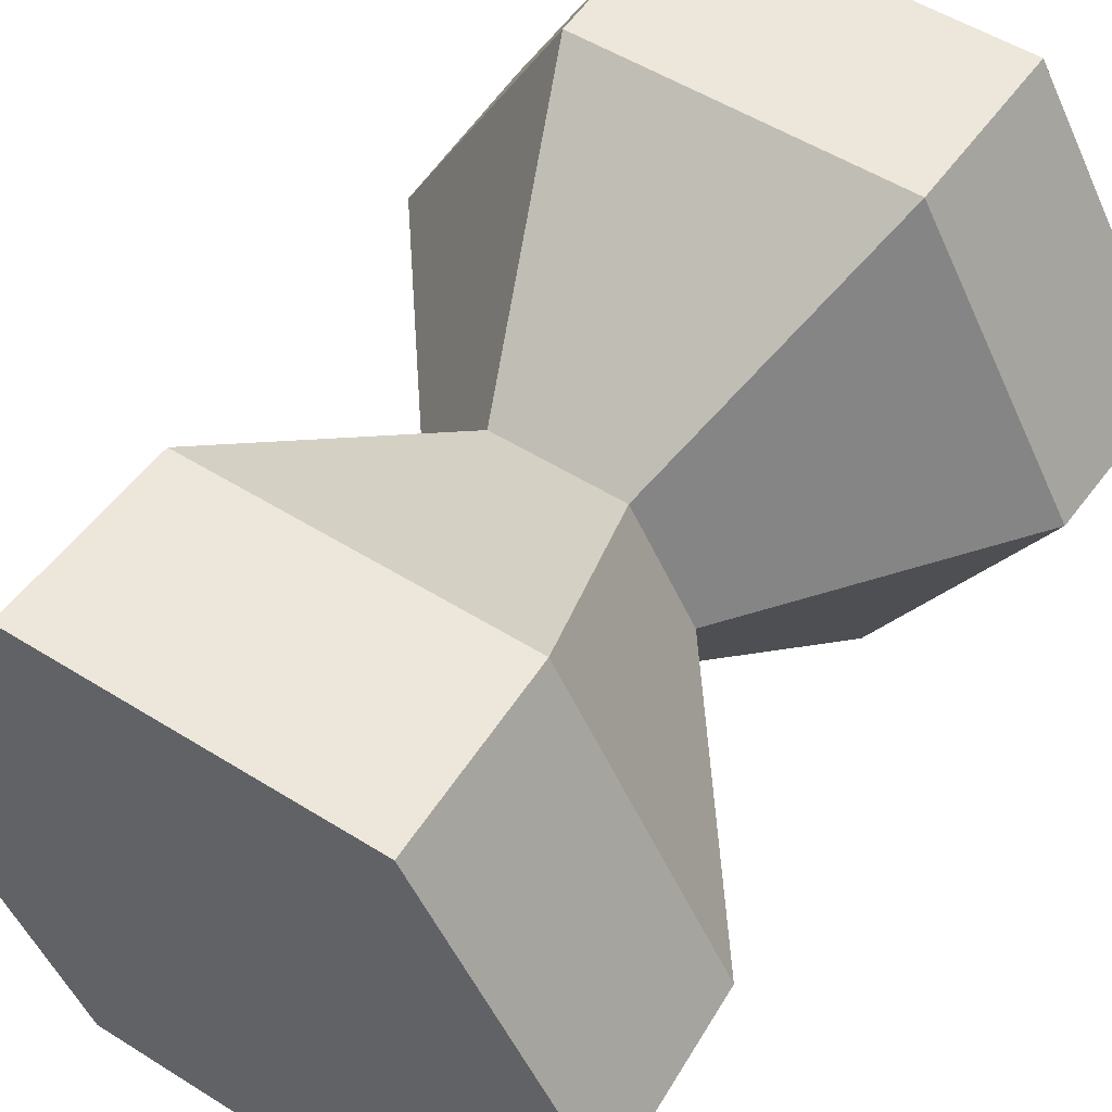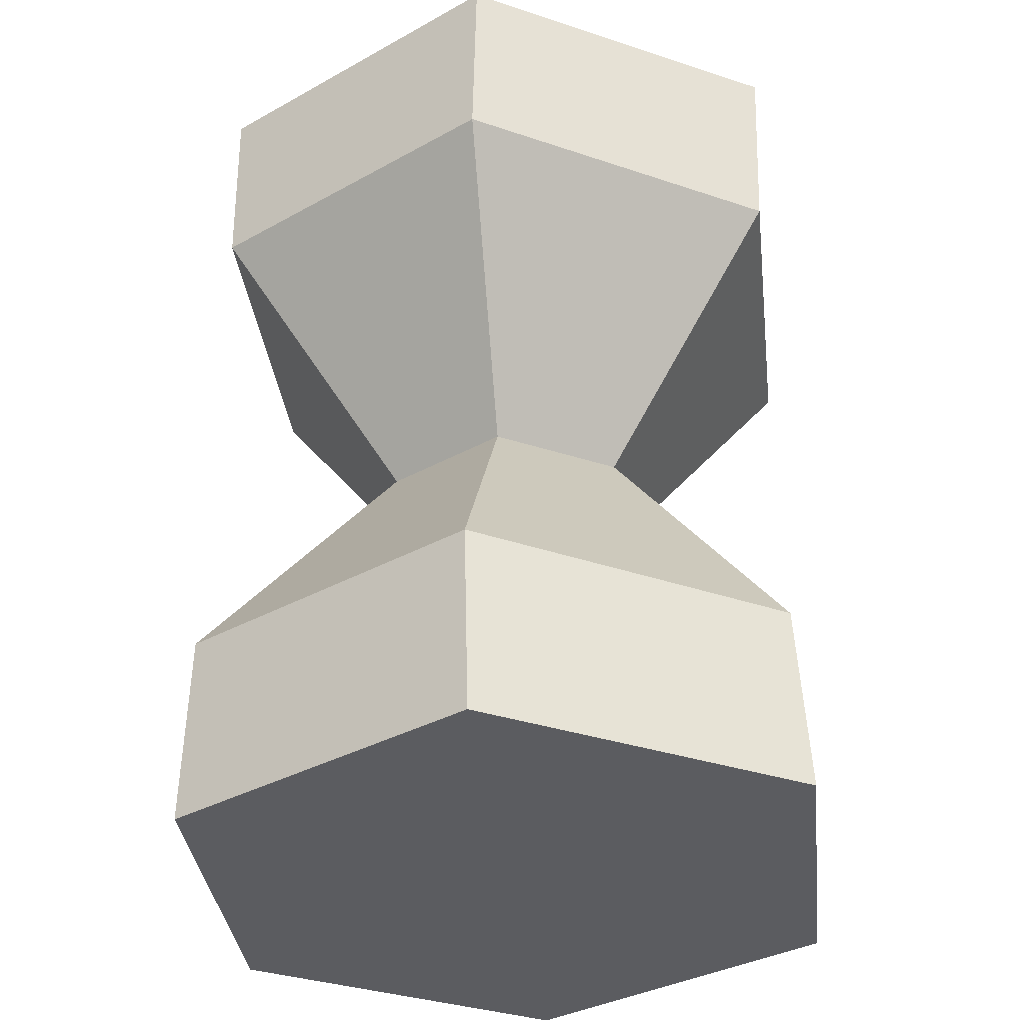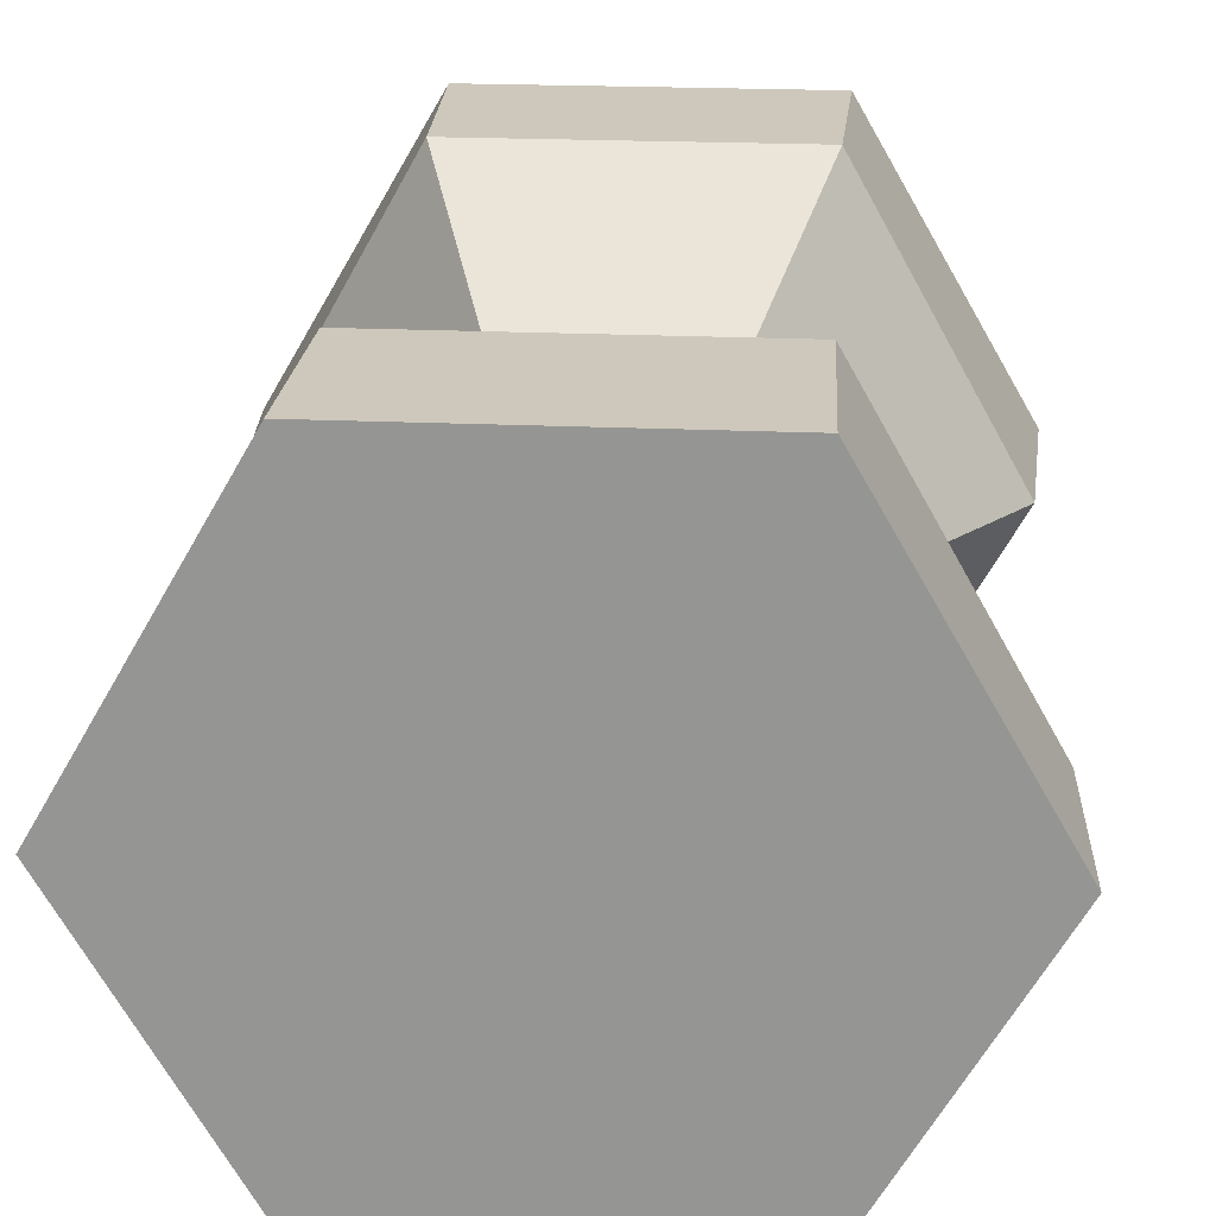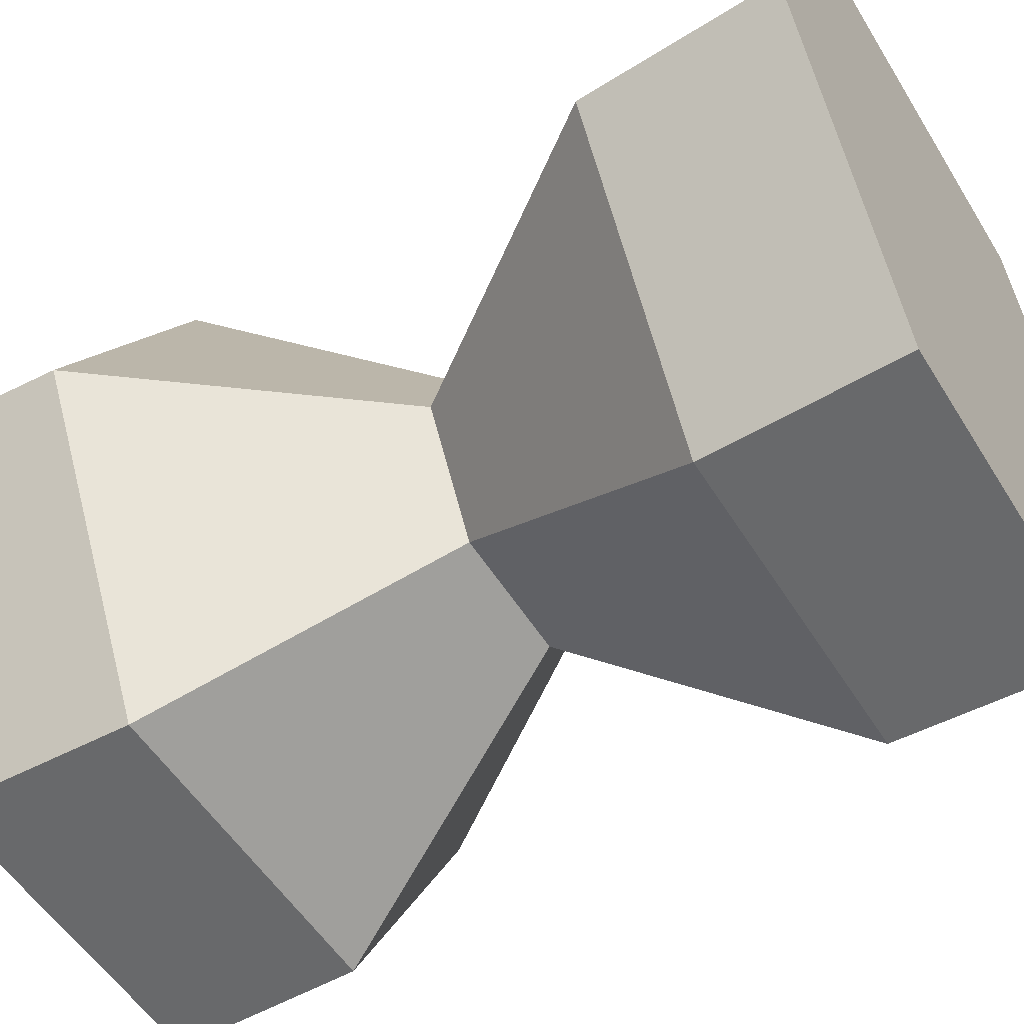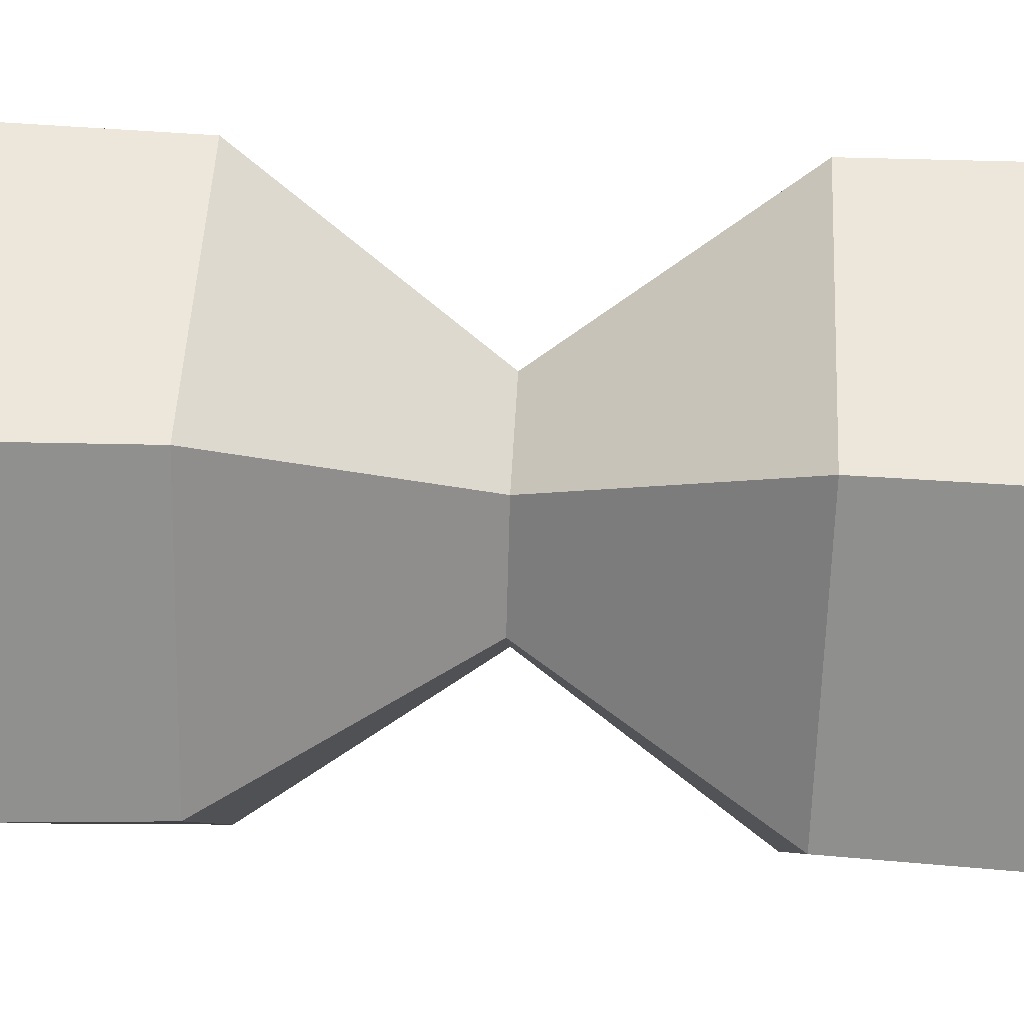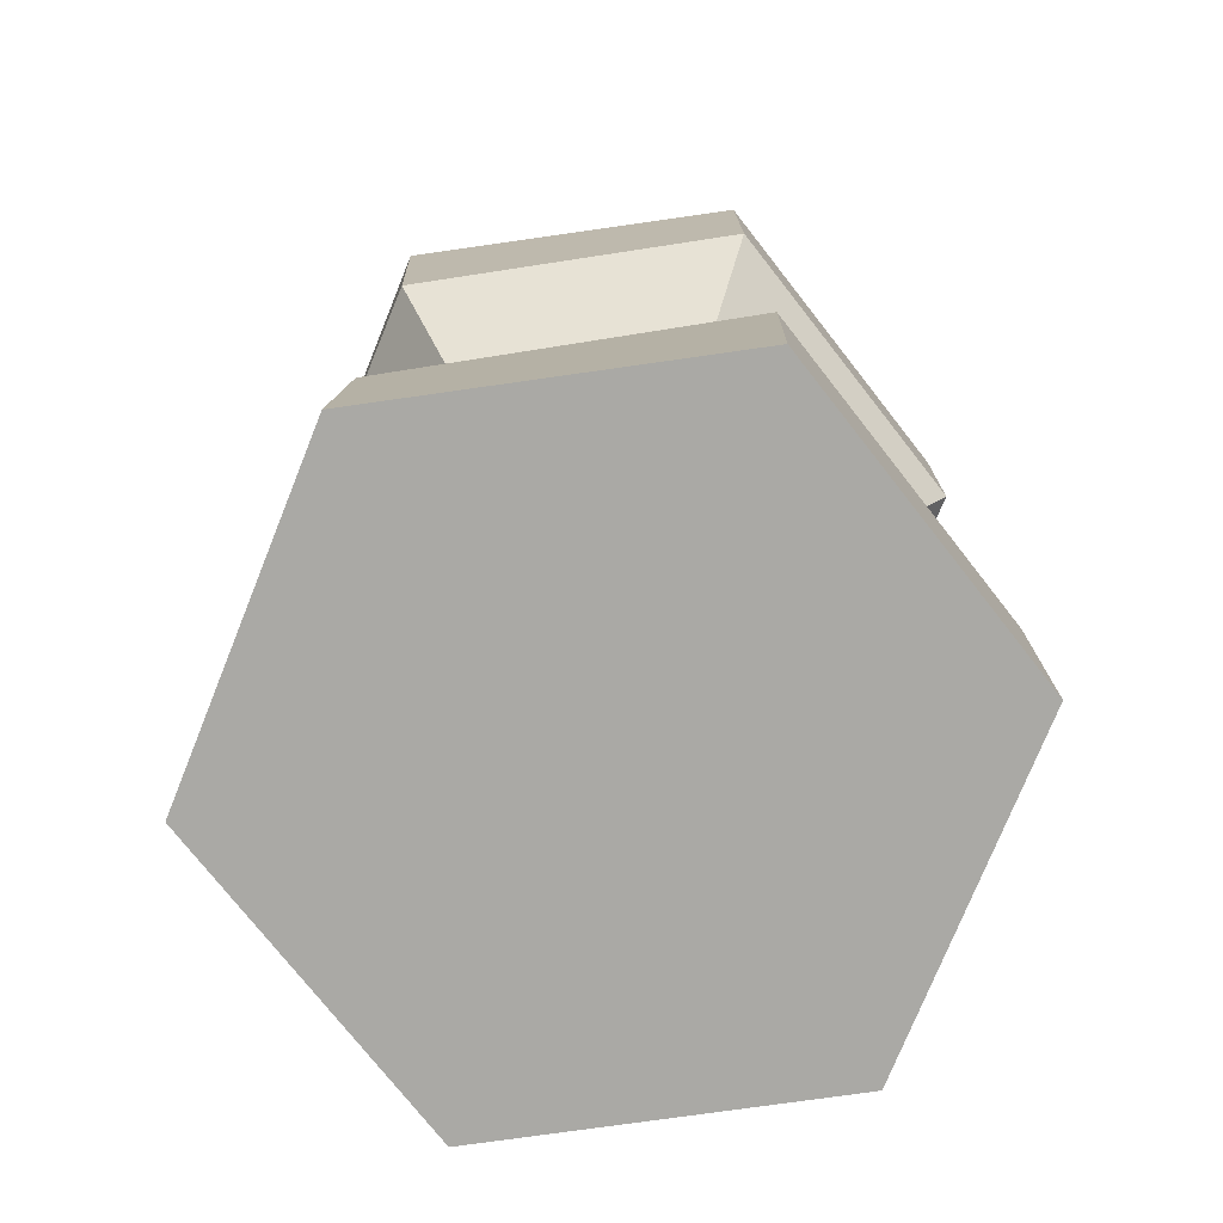
<metadata>
{"format":"obj","ext":"obj","renderer":"f3d","projection":"perspective","resolution":1024,"background":"white","views":[{"elev":53.5,"azim":33.7,"up":"+Z"},{"elev":-35.2,"azim":-143.6,"up":"+Y"},{"elev":22.0,"azim":-175.5,"up":"+Z"},{"elev":-52.6,"azim":-59.2,"up":"+Z"},{"elev":53.9,"azim":93.0,"up":"+Z"},{"elev":-75.3,"azim":128.1,"up":"+Y"}]}
</metadata>
<code>
g ENV_S10_Retro_Hourglass_Projectile_01a_COL
v 1.228 -3.203 -2.127
v 1.187 -1.843 -2.127
v -1.187 -1.843 -2.127
v -1.228 -3.203 -2.127
v -1.228 -3.203 -2.127
v -1.187 -1.843 -2.127
v -2.375 -1.843 -3.66e-07
v -2.456 -3.203 -3.66e-07
v -2.456 -3.203 -3.66e-07
v -2.375 -1.843 -3.66e-07
v -1.187 -1.843 2.127
v -1.228 -3.203 2.127
v -1.228 -3.203 2.127
v -1.187 -1.843 2.127
v 1.187 -1.843 2.127
v 1.228 -3.203 2.127
v 1.228 -3.203 2.127
v 1.187 -1.843 2.127
v 2.375 -1.843 0
v 2.456 -3.203 0
v 2.456 -3.203 0
v 2.375 -1.843 0
v 1.187 -1.843 -2.127
v 1.228 -3.203 -2.127
v 2.402 1.871 -1.023e-16
v 2.456 3.203 -1.023e-16
v 1.228 3.203 -2.127
v 1.201 1.871 -2.127
v 1.201 1.871 2.127
v 1.228 3.203 2.127
v 2.456 3.203 -1.023e-16
v 2.402 1.871 -1.023e-16
v -1.201 1.871 2.127
v -1.228 3.203 2.127
v 1.228 3.203 2.127
v 1.201 1.871 2.127
v -2.402 1.871 -3.66e-07
v -2.456 3.203 -3.66e-07
v -1.228 3.203 2.127
v -1.201 1.871 2.127
v -1.201 1.871 -2.127
v -1.228 3.203 -2.127
v -2.456 3.203 -3.66e-07
v -2.402 1.871 -3.66e-07
v 1.201 1.871 -2.127
v 1.228 3.203 -2.127
v -1.228 3.203 -2.127
v -1.201 1.871 -2.127
v 2.375 -1.843 0
v 0.9688 0.01385 -4.434e-08
v 0.4844 0.01385 -0.839
v 1.187 -1.843 -2.127
v 1.187 -1.843 2.127
v 0.4844 0.01385 0.839
v 0.9688 0.01385 -4.434e-08
v 2.375 -1.843 0
v -1.187 -1.843 2.127
v -0.4844 0.01385 0.839
v 0.4844 0.01385 0.839
v 1.187 -1.843 2.127
v -2.375 -1.843 -3.66e-07
v -0.9688 0.01385 -1.887e-07
v -0.4844 0.01385 0.839
v -1.187 -1.843 2.127
v -1.187 -1.843 -2.127
v -0.4844 0.01385 -0.839
v -0.9688 0.01385 -1.887e-07
v -2.375 -1.843 -3.66e-07
v 1.187 -1.843 -2.127
v 0.4844 0.01385 -0.839
v -0.4844 0.01385 -0.839
v -1.187 -1.843 -2.127
v 0.9688 0.01385 -4.434e-08
v 2.402 1.871 -1.023e-16
v 1.201 1.871 -2.127
v 0.4844 0.01385 -0.839
v 0.4844 0.01385 0.839
v 1.201 1.871 2.127
v 2.402 1.871 -1.023e-16
v 0.9688 0.01385 -4.434e-08
v -0.4844 0.01385 0.839
v -1.201 1.871 2.127
v 1.201 1.871 2.127
v 0.4844 0.01385 0.839
v -0.9688 0.01385 -1.887e-07
v -2.402 1.871 -3.66e-07
v -1.201 1.871 2.127
v -0.4844 0.01385 0.839
v -0.4844 0.01385 -0.839
v -1.201 1.871 -2.127
v -2.402 1.871 -3.66e-07
v -0.9688 0.01385 -1.887e-07
v 0.4844 0.01385 -0.839
v 1.201 1.871 -2.127
v -1.201 1.871 -2.127
v -0.4844 0.01385 -0.839
v 2.456 -3.203 0
v -0 -3.203 0
v 1.228 -3.203 2.127
v 1.228 -3.203 -2.127
v -1.228 -3.203 2.127
v -1.228 -3.203 -2.127
v -2.456 -3.203 -3.66e-07
v 1.228 3.203 2.127
v -0 3.203 -1.023e-16
v 2.456 3.203 -1.023e-16
v -1.228 3.203 2.127
v 1.228 3.203 -2.127
v -2.456 3.203 -3.66e-07
v -1.228 3.203 -2.127
g ENV_S10_Retro_Hourglass_Projectile_01a_COL_0
f 3 2 1
f 4 3 1
f 7 6 5
f 8 7 5
f 11 10 9
f 12 11 9
f 15 14 13
f 16 15 13
f 19 18 17
f 20 19 17
f 23 22 21
f 24 23 21
f 27 26 25
f 28 27 25
f 31 30 29
f 32 31 29
f 35 34 33
f 36 35 33
f 39 38 37
f 40 39 37
f 43 42 41
f 44 43 41
f 47 46 45
f 48 47 45
f 51 50 49
f 52 51 49
f 55 54 53
f 56 55 53
f 59 58 57
f 60 59 57
f 63 62 61
f 64 63 61
f 67 66 65
f 68 67 65
f 71 70 69
f 72 71 69
f 75 74 73
f 76 75 73
f 79 78 77
f 80 79 77
f 83 82 81
f 84 83 81
f 87 86 85
f 88 87 85
f 91 90 89
f 92 91 89
f 95 94 93
f 96 95 93
f 99 98 97
f 97 98 100
f 101 98 99
f 100 98 102
f 103 98 101
f 102 98 103
f 106 105 104
f 104 105 107
f 108 105 106
f 107 105 109
f 110 105 108
f 109 105 110

</code>
